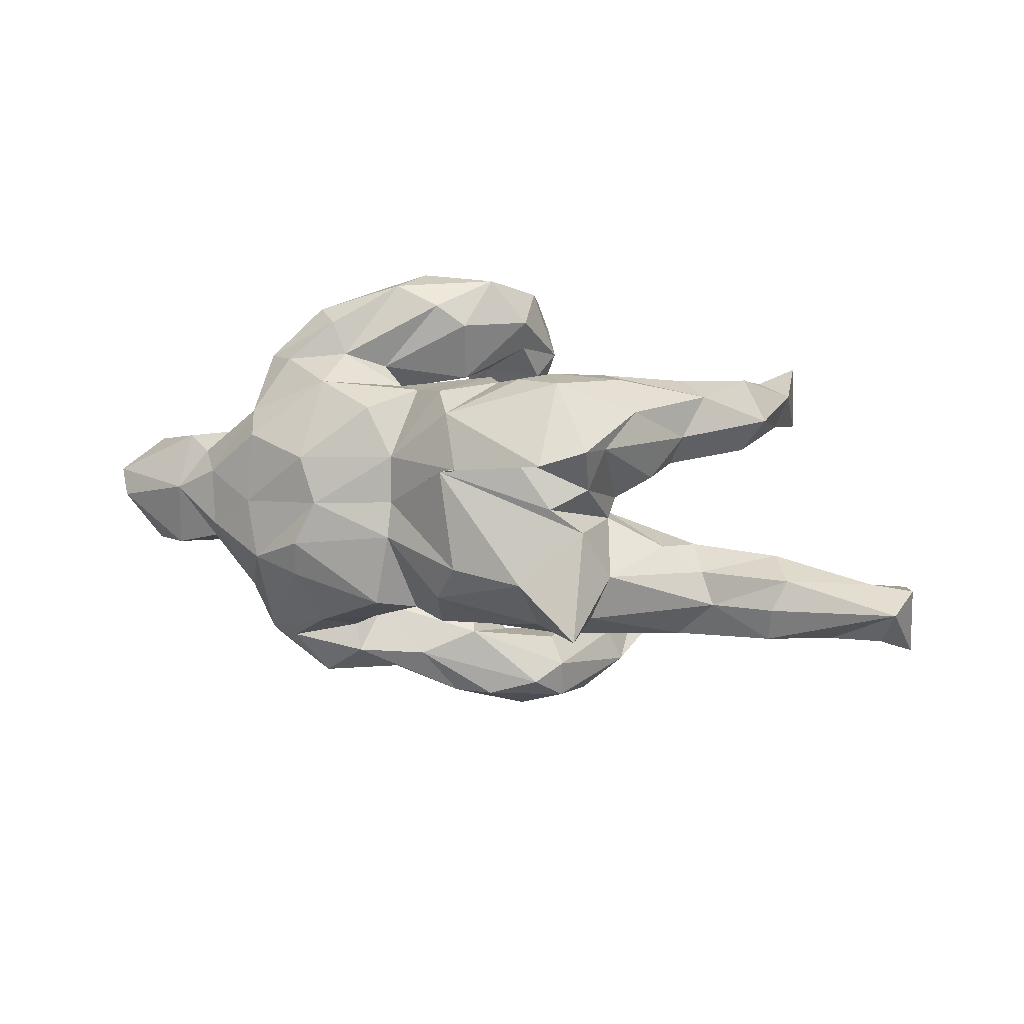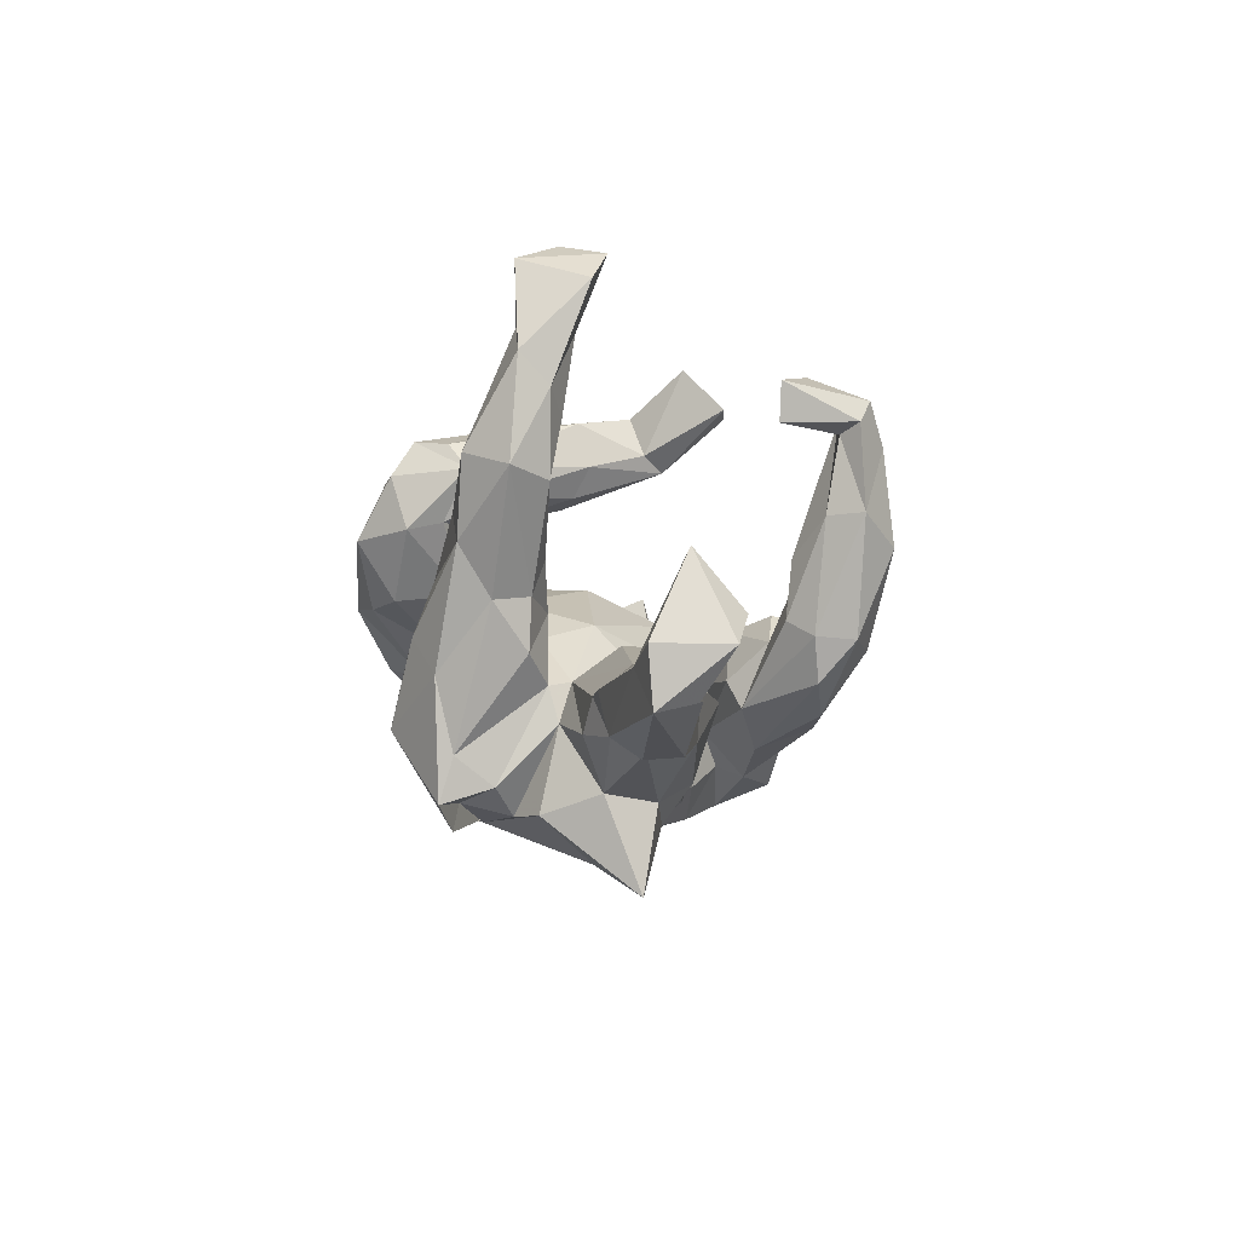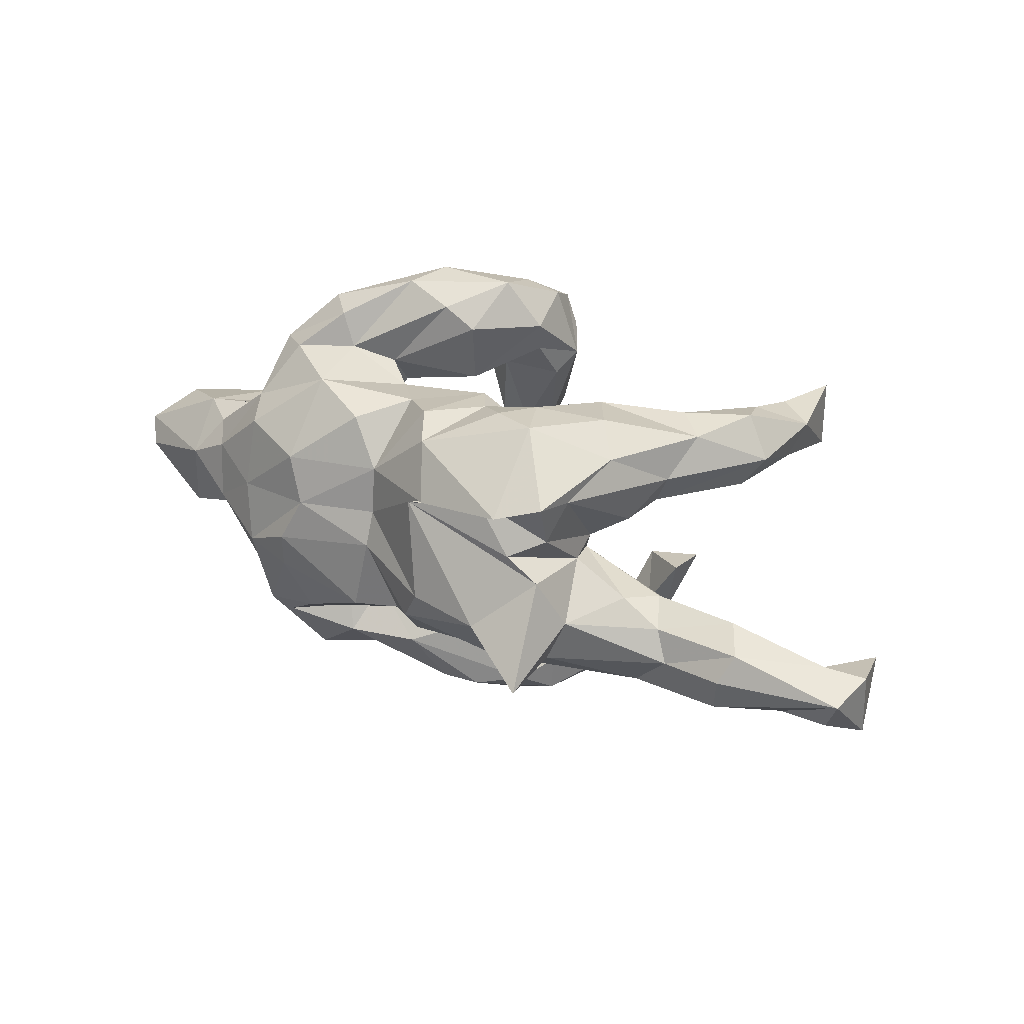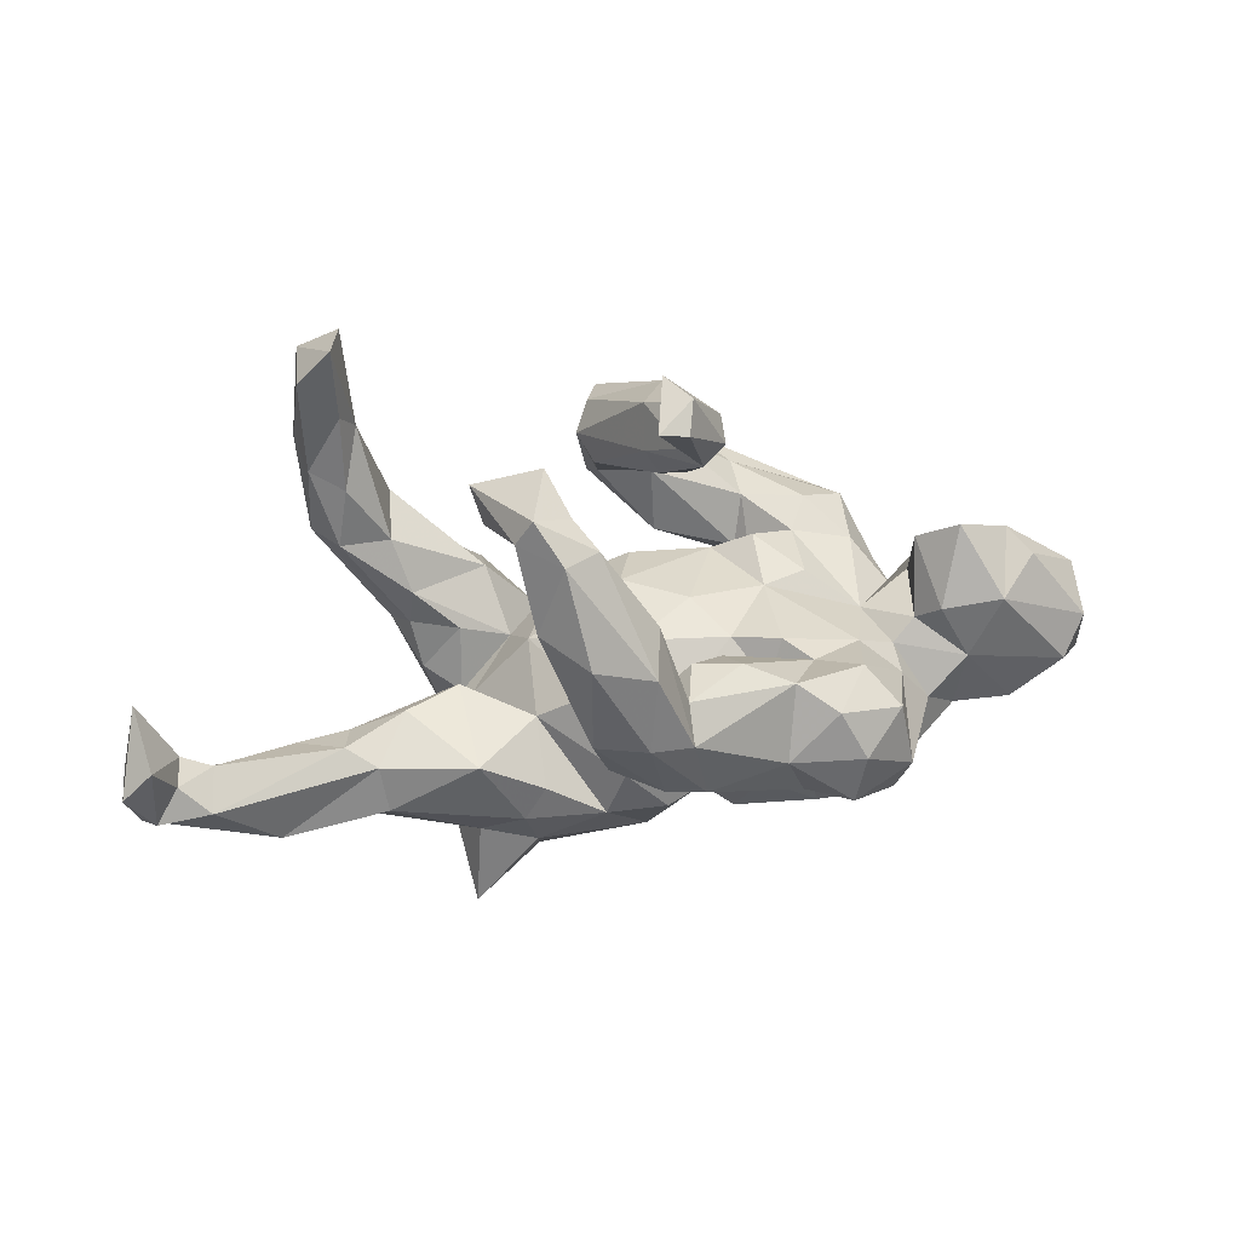
<metadata>
{"format":"obj","ext":"obj","renderer":"f3d","projection":"perspective","resolution":1024,"background":"white","views":[{"elev":24.4,"azim":15.6,"up":"+Z"},{"elev":-12.2,"azim":85.2,"up":"+Y"},{"elev":35.5,"azim":27.1,"up":"+Z"},{"elev":21.8,"azim":168.2,"up":"+Y"}]}
</metadata>
<code>
v -0.01425 0.4766 -0.1453
v 0.007077 0.4013 -0.213
v -0.05315 0.4501 -0.1894
v 0.2048 0.3981 -0.3237
v 0.2389 0.3504 -0.4207
v 0.2006 0.3695 -0.2985
v 0.1735 0.336 -0.3795
v 0.1384 0.2935 -0.4121
v 0.4822 0.4964 0.02307
v -0.1223 0.3521 -0.1246
v -0.04176 0.3973 -0.2171
v 0.1971 0.2842 -0.4478
v 0.2878 0.2955 -0.265
v 0.5354 0.4382 0.04982
v 0.5239 0.4687 0.1656
v -0.08141 0.4069 -0.06042
v 0.2277 0.2959 -0.3713
v -0.08918 0.3131 -0.1159
v 0.2629 0.3085 -0.3994
v 0.4603 0.5134 0.09596
v -0.05822 0.3356 -0.08265
v 0.2041 0.1675 -0.3509
v -0.07709 0.3854 0.1332
v -0.1244 0.3876 -0.08018
v 0.3088 0.3601 -0.2656
v 0.04623 0.1641 -0.405
v 0.06004 0.09839 -0.4568
v 0.2329 0.1674 -0.4107
v 0.1619 0.1253 -0.4694
v -0.02336 0.3799 0.03379
v -0.5208 0.1879 -0.1235
v -0.1284 0.2547 0.1447
v -0.02155 0.3034 0.01342
v -0.6485 0.1301 -0.128
v 0.001098 0.3332 0.3104
v -0.6222 0.1585 -0.06711
v -0.06066 0.2768 0.3577
v 0.05286 0.2753 0.2206
v -0.5887 0.06703 -0.1647
v -0.5149 0.1114 0.02376
v 0.1304 0.1136 -0.3062
v 0.4672 0.3802 0.1602
v 0.07206 0.1012 -0.3258
v 0.5366 0.3222 0.1599
v -0.1 0.247 0.05696
v -0.4635 0.1511 -0.06468
v 0.0268 0.3238 0.2541
v -0.1151 0.3311 0.1719
v 0.468 0.3717 0.07107
v -0.7478 0.08201 -0.05304
v -0.05119 0.2551 0.03907
v -0.005166 0.02772 -0.383
v 0.519 0.2731 0.1099
v -0.108 0.05324 -0.3108
v 0.06672 -0.02552 -0.4386
v 0.1498 -0.02404 -0.4081
v -0.7295 0.02791 0.04475
v 0.02822 0.2315 0.1876
v -0.07396 0.2052 0.201
v -0.1904 0.01888 -0.3268
v 0.4381 0.3468 0.1105
v -0.5996 0.1216 0.02785
v -0.0293 0.05254 -0.2952
v 0.1198 0.01116 -0.2961
v -0.007347 -0.03378 -0.4152
v -0.488 0.04945 -0.1454
v -0.1173 0.2511 0.2566
v 0.008814 0.271 0.3485
v 0.008035 0.193 0.2599
v -0.09381 0.03565 -0.2317
v 0.02642 -0.004316 -0.2821
v -0.543 -0.04224 -0.132
v 0.4652 0.184 0.2392
v -0.3236 0.0101 -0.255
v -0.3777 -0.05084 -0.294
v 0.4606 0.2422 0.08969
v -0.3379 0.1527 0.1694
v -0.4178 0.1354 0.2165
v 0.15 -0.01895 -0.3385
v -0.2376 0.1824 0.2928
v -0.3041 0.1092 0.1195
v -0.3467 0.008103 -0.1489
v -0.2977 0.07604 0.0116
v -0.2555 0.00355 -0.204
v -0.4197 -0.04998 -0.1607
v -0.1367 0.02175 -0.1238
v -0.2194 0.06535 -0.01702
v -0.459 0.01912 -0.09524
v -0.1771 -0.1101 -0.343
v -0.2213 0.1251 0.07035
v 0.4482 0.2641 0.2078
v -0.4761 0.06786 0.002615
v -0.7467 0.01306 -0.1262
v -0.08475 0.06639 -0.04898
v -0.3879 0.01344 -0.01904
v -0.4642 0.0204 0.07393
v -0.2363 0.1489 0.2086
v -0.7101 -0.05768 -0.1411
v -0.1848 0.2159 0.3571
v -0.4213 -0.02163 -0.1016
v -0.1516 -0.04294 -0.1912
v 0.01648 0.1776 0.3204
v -0.2227 0.05983 0.1981
v 0.3776 0.2035 0.1989
v -0.2118 0.02808 -0.163
v -0.1555 0.0952 0.1006
v -0.4078 0.08993 0.1141
v 0.1134 -0.09058 -0.3492
v 0.01847 0.07957 0.02032
v -0.02696 -0.06179 -0.217
v -0.01982 0.08777 0.125
v -0.1931 0.1733 0.4036
v -0.7952 -0.03972 -0.004025
v -0.3061 -0.1128 -0.3471
v -0.4621 0.003556 0.2635
v -0.4662 0.02899 0.157
v -0.1905 -0.05047 -0.1668
v -0.08438 0.09081 0.2234
v -0.2419 0.05317 0.1646
v -0.7716 -0.07863 -0.04217
v 0.02059 0.01988 -0.1033
v -0.05331 0.1727 0.4035
v 0.4732 0.1411 0.1079
v -0.3986 0.1265 0.2893
v -0.4079 -0.1645 -0.2685
v 0.02791 -0.1278 -0.3669
v 0.09572 -0.06339 -0.1196
v 0.2729 0.0926 0.223
v 0.3549 0.04929 0.1078
v 0.5145 0.1536 0.1693
v -0.3755 0.05837 0.352
v -0.0817 0.07722 0.3386
v -0.2941 -0.1958 -0.3233
v 0.3866 0.1429 0.118
v -0.6294 -0.04893 0.09331
v -0.138 0.0739 0.3763
v -0.2322 0.02673 0.2554
v -0.04061 -0.1371 -0.3638
v 0.355 0.1196 0.2496
v -0.6302 -0.1331 -0.1078
v -0.2245 0.09217 0.404
v -0.6232 -0.1369 0.01655
v -0.1019 -0.1646 -0.274
v -0.1984 -0.1193 -0.1987
v -0.4764 -0.1109 -0.1343
v -0.00987 -0.1112 -0.2398
v -0.2244 -0.193 -0.2702
v -0.1829 -0.2192 -0.1754
v -0.5169 -0.05291 0.1174
v -0.5758 -0.09331 0.08272
v -0.2396 -0.1723 -0.2241
v -0.3026 -0.009212 0.2879
v 0.2774 -0.01752 0.09921
v -0.5422 -0.1509 -0.0743
v 0.09608 0.03883 0.1491
v -0.1858 -0.01196 0.2326
v 0.04707 -0.1931 -0.1624
v 0.1747 -0.01282 0.01996
v 0.1908 -0.03973 0.1069
v -0.04248 -0.06829 -0.1621
v -0.3331 0.007724 0.3457
v 0.2127 0.04527 0.2745
v -0.347 -0.227 -0.2353
v 0.2226 0.06889 0.1613
v 0.2886 -0.1557 -0.1651
v 0.3584 -0.009801 0.1282
v -0.4607 -0.1143 0.1901
v 0.1209 -0.03467 0.2159
v 0.3912 -0.0925 -0.05382
v 0.7591 -0.1489 -0.03661
v -0.4452 -0.197 -0.1485
v 0.3383 -0.09359 0.1304
v -0.5254 -0.188 -0.02913
v 0.2974 -0.07058 -0.0141
v -0.3941 -0.2276 -0.2201
v 0.1787 -0.1134 -0.07426
v -0.08935 -0.2369 -0.1329
v 0.1767 -0.2124 -0.1448
v 0.4068 0.06136 0.2434
v -0.5388 -0.1561 0.06952
v -0.1258 -0.0922 0.2604
v -0.4409 -0.1741 0.1649
v -0.4391 -0.2187 0.04302
v 0.4965 -0.1341 -0.08852
v 0.2656 -0.1224 0.06052
v 0.2772 -0.1315 0.09777
v 0.8271 -0.04106 -0.06131
v 0.4797 -0.1356 -0.01437
v -0.4075 -0.2628 -0.05394
v 0.03677 -0.09608 0.2935
v 0.4455 -0.1622 -0.1183
v 0.005003 -0.03667 0.2799
v 0.569 -0.1542 -0.009174
v 0.1433 -0.09269 0.321
v -0.06126 -0.1568 0.2887
v 0.07171 -0.2744 -0.1282
v 0.706 -0.1678 -0.04199
v -0.2765 -0.2615 -0.1757
v -0.3161 -0.2404 0.1571
v 0.2645 -0.05685 0.3077
v 0.806 -0.1288 -0.1403
v 0.2782 -0.1903 0.08099
v -0.1403 -0.2179 0.1692
v 0.8486 -0.1793 -0.00133
v -0.1333 -0.2702 0.02477
v -0.2794 -0.2695 0.0784
v 0.4417 -0.1772 0.04143
v 0.2092 -0.2702 -0.1322
v 0.3919 -0.2261 0.05245
v -0.3095 -0.1207 0.2698
v -0.3177 -0.2874 -0.06916
v -0.02889 -0.2652 -0.1414
v 0.7743 -0.1978 0.01126
v 0.3831 -0.02124 0.1891
v -0.1514 -0.2922 -0.1067
v -0.1979 -0.182 0.2502
v -0.3148 -0.2923 -0.000949
v 0.4298 -0.2419 -0.1144
v -0.1342 -0.2404 0.08513
v 0.09155 -0.1462 0.3236
v 0.6041 -0.2917 -0.07668
v 0.7669 -0.186 -0.07449
v 0.2817 -0.2424 0.2415
v 0.8543 -0.1805 -0.1215
v 0.8274 -0.2698 -0.01029
v -0.02532 -0.2317 0.2756
v 0.8035 -0.2506 -0.07426
v 0.1807 -0.3312 -0.08674
v 0.7132 -0.2313 -0.09046
v 0.1751 -0.1866 0.3387
v 0.4682 -0.2423 0.01775
v 0.4965 -0.2695 -0.03316
v 0.5964 -0.1964 0.04595
v 0.2758 -0.3101 -0.07186
v 0.309 -0.3017 0.01465
v 0.02628 -0.3632 0.0204
v 0.6299 -0.2687 0.03255
v 0.3111 -0.1242 0.2724
v -0.01343 -0.3361 -0.05516
v 0.1995 -0.3238 0.146
v 0.01337 -0.3067 0.1957
v 0.6091 -0.2971 -0.01613
v 0.16 -0.3927 0.01914
v 0.1846 -0.3471 0.2394
v 0.2635 -0.3163 0.2629
v 0.2617 -0.2881 0.1769
v -0.0158 -0.3047 0.1878
v 0.2794 -0.4561 -0.04812
v 0.122 -0.2926 0.2292
v 0.2631 -0.3303 0.1099
v -0.4083 -0.044 0.2793
v -0.2593 -0.02981 -0.3469
f 85 75 125
f 114 125 75
f 145 85 125
f 74 75 85
f 227 222 201
f 170 201 222
f 224 227 201
f 229 222 227
f 221 191 229
f 184 229 191
f 225 221 229
f 218 191 221
f 234 228 208
f 196 208 228
f 218 234 208
f 248 228 234
f 28 19 17
f 13 17 19
f 22 28 17
f 12 19 28
f 64 22 41
f 7 41 22
f 43 64 41
f 79 22 64
f 7 43 41
f 71 64 43
f 63 52 54
f 60 54 52
f 70 63 54
f 71 52 63
f 84 70 54
f 60 84 54
f 101 70 84
f 71 63 70
f 74 84 60
f 252 74 60
f 89 252 60
f 75 74 252
f 52 71 43
f 146 64 71
f 110 71 70
f 114 75 252
f 110 146 71
f 79 64 146
f 144 146 110
f 133 125 114
f 101 144 110
f 143 146 144
f 143 144 147
f 151 147 144
f 138 143 147
f 108 146 143
f 148 151 144
f 163 147 151
f 117 148 144
f 198 151 148
f 175 125 133
f 163 175 133
f 171 125 175
f 147 163 133
f 198 175 163
f 224 201 187
f 170 187 201
f 204 224 187
f 163 151 198
f 215 198 148
f 211 175 198
f 208 165 218
f 191 218 165
f 178 165 208
f 176 165 178
f 196 178 208
f 225 227 224
f 204 225 224
f 229 227 225
f 12 8 5
f 7 5 8
f 19 12 5
f 27 8 12
f 25 19 5
f 29 12 28
f 67 48 32
f 24 32 48
f 59 67 32
f 37 48 67
f 69 58 38
f 33 38 58
f 102 69 38
f 59 58 69
f 35 47 23
f 30 23 47
f 37 35 23
f 38 47 35
f 37 23 48
f 24 48 23
f 42 15 20
f 9 20 15
f 61 42 20
f 44 15 42
f 161 131 115
f 124 115 131
f 251 161 115
f 141 131 161
f 78 115 124
f 112 124 131
f 112 131 141
f 152 141 161
f 251 152 161
f 136 141 152
f 122 141 136
f 137 136 152
f 124 99 80
f 67 80 99
f 78 124 80
f 112 99 124
f 132 118 102
f 69 102 118
f 122 132 102
f 137 118 132
f 68 122 102
f 136 132 122
f 68 102 38
f 37 67 99
f 97 80 67
f 35 68 38
f 37 68 35
f 30 47 38
f 122 112 141
f 137 132 136
f 37 99 112
f 37 112 122
f 37 122 68
f 203 195 181
f 192 181 195
f 216 203 181
f 226 195 203
f 223 214 238
f 179 238 214
f 245 223 238
f 172 214 223
f 159 155 168
f 192 168 155
f 164 159 168
f 158 155 159
f 130 179 214
f 200 238 179
f 73 179 130
f 166 130 214
f 167 149 150
f 135 150 149
f 180 167 150
f 116 149 167
f 96 135 149
f 142 150 135
f 116 96 149
f 107 96 116
f 192 155 111
f 109 111 155
f 156 192 111
f 123 130 166
f 172 166 214
f 129 123 166
f 53 130 123
f 40 135 96
f 62 135 40
f 92 40 96
f 78 107 116
f 95 96 107
f 119 106 81
f 90 81 106
f 97 119 81
f 156 106 119
f 83 81 90
f 87 90 106
f 129 164 134
f 104 134 164
f 123 129 134
f 159 164 129
f 57 135 62
f 36 62 40
f 76 134 61
f 104 61 134
f 49 76 61
f 123 134 76
f 44 130 53
f 76 53 123
f 49 53 76
f 14 44 53
f 73 130 44
f 58 51 33
f 18 33 51
f 59 51 58
f 9 49 61
f 14 53 49
f 42 61 104
f 38 33 30
f 21 30 33
f 91 44 42
f 14 15 44
f 9 15 14
f 87 83 90
f 95 81 83
f 95 107 81
f 77 81 107
f 36 57 62
f 113 135 57
f 199 210 182
f 167 182 210
f 183 199 182
f 216 210 199
f 241 226 203
f 190 195 226
f 216 199 203
f 206 203 199
f 181 210 216
f 230 245 238
f 246 223 245
f 219 241 203
f 244 226 241
f 245 230 244
f 226 244 230
f 249 245 244
f 249 244 241
f 16 1 24
f 3 24 1
f 23 16 24
f 21 1 16
f 30 21 16
f 2 1 21
f 23 30 16
f 18 21 33
f 10 32 24
f 3 10 24
f 45 32 10
f 45 10 18
f 11 18 10
f 51 45 18
f 59 45 51
f 59 32 45
f 31 36 40
f 50 57 36
f 34 50 36
f 113 57 50
f 106 109 94
f 121 94 109
f 87 106 94
f 111 109 106
f 156 111 106
f 86 87 94
f 87 95 83
f 96 95 92
f 88 92 95
f 92 46 40
f 31 40 46
f 88 46 92
f 93 113 50
f 158 109 155
f 142 135 113
f 9 61 20
f 49 9 14
f 144 101 117
f 84 117 101
f 160 148 117
f 194 200 162
f 179 162 200
f 168 194 162
f 230 200 194
f 210 152 251
f 167 210 251
f 156 152 210
f 181 156 210
f 137 152 156
f 167 251 115
f 119 137 156
f 103 118 137
f 115 78 116
f 167 115 116
f 59 69 118
f 77 107 78
f 78 80 77
f 97 77 80
f 81 77 97
f 59 97 67
f 103 97 59
f 25 4 6
f 7 6 4
f 13 25 6
f 5 4 25
f 213 187 170
f 250 247 243
f 236 243 247
f 248 250 243
f 240 247 250
f 202 240 250
f 249 247 240
f 247 219 236
f 205 236 219
f 241 219 247
f 250 235 202
f 209 202 235
f 248 235 250
f 185 202 209
f 231 209 235
f 206 205 219
f 239 236 205
f 209 207 185
f 188 185 207
f 231 207 209
f 233 207 231
f 193 207 233
f 237 233 231
f 188 207 193
f 197 193 233
f 184 188 193
f 217 206 189
f 183 189 206
f 211 217 189
f 205 206 217
f 174 185 188
f 169 174 188
f 176 185 174
f 189 183 173
f 180 173 183
f 171 189 173
f 165 176 174
f 158 185 176
f 127 158 176
f 159 185 158
f 165 174 169
f 184 169 188
f 142 120 140
f 98 140 120
f 154 142 140
f 113 120 142
f 173 142 154
f 171 173 154
f 180 142 173
f 72 154 140
f 93 98 120
f 72 140 98
f 39 98 93
f 113 93 120
f 127 121 158
f 109 158 121
f 160 121 127
f 186 202 185
f 205 215 177
f 148 177 215
f 239 205 177
f 217 215 205
f 28 22 79
f 29 27 12
f 55 27 29
f 26 8 27
f 7 22 17
f 56 29 28
f 7 8 26
f 65 26 27
f 56 28 79
f 108 56 79
f 52 26 65
f 60 52 65
f 43 26 52
f 7 26 43
f 89 60 65
f 108 79 146
f 138 89 65
f 114 252 89
f 133 114 89
f 147 133 89
f 143 126 108
f 56 108 126
f 138 126 143
f 55 126 138
f 138 147 89
f 55 65 27
f 55 29 56
f 126 55 56
f 138 65 55
f 178 196 176
f 157 176 196
f 169 191 165
f 197 184 193
f 229 184 197
f 197 170 222
f 213 204 187
f 189 171 175
f 211 189 175
f 148 160 177
f 212 177 160
f 157 212 160
f 239 177 212
f 127 157 160
f 196 212 157
f 127 176 157
f 145 125 171
f 86 160 117
f 70 101 110
f 154 145 171
f 100 85 145
f 105 117 84
f 82 74 85
f 82 84 74
f 184 191 169
f 105 84 82
f 249 241 247
f 246 240 202
f 186 246 202
f 249 240 246
f 223 246 186
f 203 206 219
f 182 180 183
f 167 180 182
f 199 183 206
f 159 186 185
f 186 153 172
f 166 172 153
f 223 186 172
f 159 153 186
f 180 150 142
f 129 153 159
f 34 93 50
f 66 46 88
f 100 88 95
f 82 95 87
f 121 86 94
f 105 87 86
f 31 46 66
f 72 66 88
f 39 34 36
f 31 39 36
f 93 34 39
f 190 168 192
f 195 190 192
f 194 168 190
f 139 162 179
f 164 168 162
f 192 156 181
f 230 238 200
f 220 194 190
f 220 230 194
f 226 230 220
f 226 220 190
f 128 164 162
f 128 162 139
f 73 139 179
f 103 137 119
f 59 118 103
f 97 103 119
f 104 164 128
f 104 128 139
f 91 139 73
f 91 104 139
f 44 91 73
f 42 104 91
f 72 88 100
f 145 72 100
f 82 100 95
f 85 100 82
f 105 82 87
f 160 86 121
f 72 98 39
f 66 39 31
f 72 39 66
f 21 18 2
f 11 2 18
f 3 2 11
f 3 11 10
f 1 2 3
f 245 249 246
f 215 211 198
f 222 229 197
f 239 212 196
f 213 225 204
f 213 170 197
f 232 218 221
f 242 232 221
f 234 218 232
f 235 234 232
f 239 196 228
f 217 211 215
f 242 221 225
f 237 242 225
f 237 232 242
f 231 235 232
f 248 234 235
f 243 228 248
f 239 228 243
f 236 239 243
f 7 4 5
f 13 19 25
f 6 17 13
f 6 7 17
f 237 231 232
f 213 233 237
f 213 237 225
f 197 233 213
f 129 166 153
f 117 105 86
f 154 72 145

</code>
